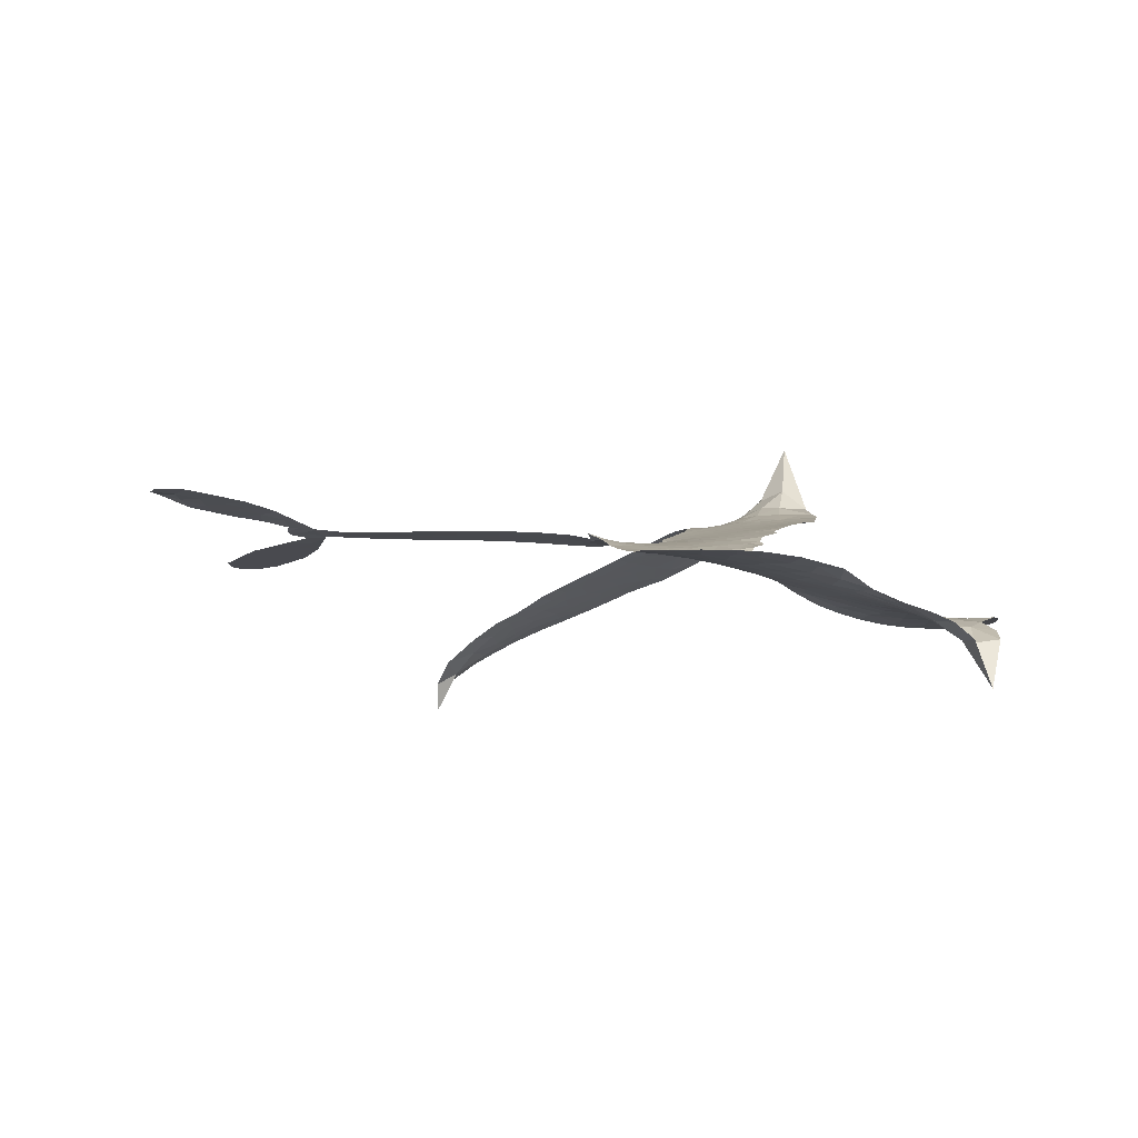
<metadata>
{"format":"obj","ext":"obj","renderer":"f3d","projection":"perspective","resolution":1024,"background":"white","views":[{"elev":-13.6,"azim":-164.4,"up":"+Z"}]}
</metadata>
<code>
v 3.24 0.5208 0.2257
v 3.246 0.596 0.2142
v 3.27 0.6656 0.1893
v 3.231 0.7137 0.1564
v 3.22 0.7674 0.1258
v 3.235 0.847 0
v 3.265 0.8998 0.102
v 3.304 0.9346 0.135
v 3.346 0.9508 0.1547
v 3.41 0.949 0.1819
v 3.482 0.9165 0.2241
v 3.534 0.9779 0.2597
v 3.621 1.021 0.2811
v 3.698 1.038 0.2947
v 3.763 1.03 0.3046
v 3.852 1.001 0.3194
v 4.021 0.8828 0.357
v 4.047 0.8195 0.3705
v 4.193 0.5682 0.4716
v 4.22 0.5584 0.486
v 4.239 0.5362 0.5
v 4.266 0.3626 0.5272
v 4.789 0.2589 0.6118
v 5.145 0.1146 0.6795
v 5.161 0.1246 0.6864
v 5.269 0.3023 0.7179
v 5.402 0.413 0.7338
v 5.481 0.4309 0.7382
v 5.516 0.3944 0.741
v 5.52 0.3333 0.75
v 5.463 0.2526 0.73
v 5.363 0.1737 0.7164
v 5.225 0.1129 0.6913
v 5.24 0.08301 0.6867
v 5.24 0.05611 0.6845
v 5.202 0.0244 0.6806
v 5.287 -0.01141 0.6797
v 5.409 -0.07 0.6797
v 5.543 -0.1879 0.6797
v 5.554 -0.2349 0.6797
v 5.534 -0.2671 0.6797
v 5.474 -0.2809 0.6797
v 5.414 -0.2632 0.6797
v 5.295 -0.1872 0.6797
v 5.146 0.02666 0.6784
v 4.264 0.2173 0.5463
v 4.245 0.05907 0.5748
v 4.221 0.04115 0.5774
v 4.177 0.04077 0.5876
v 4.168 0.02044 0.6008
v 4.174 -0.0009921 0.6103
v 4.144 -0.1499 0.669
v 4.154 -0.2402 0.7013
v 4.242 -0.2883 0.6935
v 4.518 -0.3087 0.5832
v 4.609 -0.3148 0.546
v 4.689 -0.3319 0.5055
v 4.743 -0.3214 0.4795
v 4.91 -0.3694 0.3786
v 4.956 -0.4089 0.324
v 4.968 -0.4479 0.25
v 4.942 -0.4947 0.3476
v 4.883 -0.5388 0.4048
v 4.638 -0.6252 0.5381
v 4.431 -0.6488 0.6229
v 4.323 -0.6723 0.662
v 4.228 -0.6508 0.6969
v 4.054 -0.6179 0.7854
v 3.991 -0.5897 0.8353
v 3.925 -0.5393 1
v 3.847 -0.4328 0.7852
v 3.794 -0.3007 0.7241
v 3.771 -0.1072 0.6592
v 3.77 -0.03162 0.64
v 3.837 0.1496 0.5732
v 3.822 0.2011 0.5548
v 3.851 0.2439 0.5366
v 3.852 0.2872 0.5138
v 3.818 0.3474 0.488
v 3.824 0.3693 0.4836
v 3.848 0.3802 0.475
v 3.849 0.3991 0.4601
v 3.813 0.4763 0.3966
v 3.774 0.4994 0.3579
v 3.73 0.4948 0.3262
v 3.534 0.3797 0.2586
v 3.472 0.3579 0.2511
v 3.387 0.3519 0.2439
v 3.324 0.3702 0.2394
v 3.287 0.3981 0.2368
v 3.255 0.4549 0.2319
v 4.675 0.179 0.5994
v 5.159 0.09409 0.682
v 3.886 0.3881 0.4707
v 4.145 0.04311 0.5938
v 4.161 -0.07603 0.6381
v 3.851 0.3495 0.4874
v 4.196 0.5179 0.4858
v 4.256 0.1359 0.5622
v 4.9 0.1067 0.6359
v 5.19 0.1125 0.688
v 5.021 0.06791 0.6569
v 5.085 0.05042 0.6682
v 3.834 0.3165 0.4976
v 4.166 0.08322 0.5788
v 5.214 0.2245 0.7066
v 5.194 0.07246 0.6836
v 5.215 0.168 0.6984
v 4.91 -0.4456 0.3594
v 5.496 -0.2223 0.6797
v 3.887 0.4554 0.4356
v 4.141 -0.008417 0.6142
v 3.879 0.3184 0.5014
v 3.358 0.4495 0.2382
v 3.356 0.8699 0.1552
v 3.747 0.5707 0.3324
v 4.254 0.4506 0.5019
v 4.209 0.08338 0.574
v 4.965 0.1799 0.6416
v 5.054 0.1417 0.6585
v 4.095 0.1038 0.5787
v 4.111 0.5425 0.4567
v 3.92 0.262 0.5268
v 3.84 0.5536 0.378
v 4.192 0.1538 0.5604
v 5.119 0.07716 0.6737
v 4.062 0.0201 0.6088
v 5.067 0.09504 0.6633
v 5.011 0.1163 0.6528
v 3.902 0.1883 0.5563
v 4.729 -0.4351 0.4835
v 5.221 -0.1002 0.6798
v 5.453 0.3703 0.7367
v 5.292 0.1433 0.7065
v 5.476 -0.1287 0.6797
v 3.326 0.758 0.1614
v 4.959 0.08678 0.6462
v 4.722 -0.3767 0.4878
v 5.211 -0.0336 0.6796
v 4.632 -0.424 0.5314
v 4.825 -0.3459 0.436
v 4.781 -0.3945 0.4558
v 3.723 0.9179 0.2996
v 4.07 -0.4936 0.7746
v 3.31 0.5023 0.2303
v 3.47 0.468 0.2508
v 3.298 0.8473 0.111
v 4.01 0.415 0.4757
v 4.058 -0.09175 0.6496
v 5.336 0.3579 0.7265
v 5.271 0.2005 0.709
v 3.289 0.7166 0.1686
v 3.376 0.655 0.2103
v 3.348 0.7051 0.189
v 3.455 0.7237 0.2197
v 3.392 0.7498 0.1922
v 4.762 -0.5834 0.4788
v 4.846 -0.4151 0.4135
v 3.726 0.9805 0.2993
v 3.927 0.8096 0.3529
v 4.044 -0.5538 0.8021
v 3.488 0.4139 0.2536
v 3.632 0.4361 0.2803
v 3.419 0.4203 0.2454
v 3.944 0.4192 0.4638
v 4.112 -0.1032 0.6517
v 4.058 -0.1884 0.6851
v 3.407 0.698 0.2092
v 3.475 0.6211 0.2398
v 3.457 0.8219 0.2106
v 3.363 0.8073 0.1665
v 3.658 0.9565 0.2852
v 3.799 0.9412 0.3145
v 3.984 0.8321 0.3597
v 4.14 -0.6371 0.7377
v 3.991 -0.4932 0.8371
v 3.947 0.3465 0.4939
v 3.978 0.5351 0.4282
v 3.438 0.7744 0.2071
v 3.524 0.766 0.2406
v 3.936 0.9421 0.3381
v 3.866 0.5055 0.4059
v 4.1 -0.5435 0.7629
v 4.17 -0.4663 0.7213
v 3.945 0.4821 0.4387
v 3.931 0.876 0.3449
v 4.122 0.6962 0.4135
v 3.909 0.5407 0.4069
v 3.869 0.9171 0.329
v 3.895 0.6662 0.3697
v 4.002 0.7132 0.3864
v 3.884 0.6018 0.3811
v 4.01 0.774 0.3747
v 3.967 0.6191 0.4007
v 3.801 0.6497 0.3427
v 4.085 0.7586 0.3907
v 3.831 0.6051 0.3617
v 4.062 0.703 0.4009
v 4.027 0.6473 0.408
v 4.091 0.6403 0.4239
v 4.057 0.5844 0.4322
v 4.158 0.6327 0.4395
v 4.048 0.5099 0.4521
v 4.124 0.5946 0.4445
v 3.79 0.5458 0.3566
v 4.1 0.0525 0.5947
v 4.051 0.07375 0.5908
v 4.02 0.1719 0.5591
v 3.963 0.02609 0.6117
v 5.464 0.312 0.7369
v 5.398 0.3291 0.7299
v 5.339 0.2865 0.722
v 3.403 0.5326 0.2361
v 3.411 0.4765 0.2418
v 4.139 0.3872 0.5029
v 3.318 0.6134 0.211
v 3.642 0.5518 0.2908
v 4.11 -0.2052 0.6893
v 4.048 -0.3051 0.7251
v 4.101 -0.273 0.7096
v 4.058 -0.2465 0.705
v 3.964 -0.2311 0.7037
v 4.004 -0.2701 0.7171
v 4.112 -0.3813 0.7315
v 3.91 -0.3313 0.7473
v 4.091 -0.3303 0.7248
v 4.033 -0.3953 0.7615
v 4.159 -0.3204 0.71
v 3.951 -0.2883 0.7274
v 3.786 -0.2027 0.6901
v 3.976 -0.3558 0.7569
v 3.425 0.8829 0.1933
v 3.405 0.8367 0.1846
v 3.596 0.9648 0.2717
v 3.555 0.9067 0.2538
v 3.622 0.9015 0.2745
v 3.588 0.8229 0.2617
v 3.808 1.016 0.3118
v 3.773 0.9839 0.3078
v 3.976 -0.5413 0.8842
v 3.92 -0.4606 0.8518
v 3.535 0.6811 0.2505
v 3.894 0.9717 0.3281
v 3.802 0.8162 0.3236
v 3.964 0.2105 0.5464
v 3.957 0.1394 0.5721
v 4.048 0.2878 0.5222
v 3.985 0.273 0.5242
v 4.028 0.2314 0.5395
v 4.095 0.1885 0.5533
v 3.888 -0.06716 0.6463
v 5.292 0.2529 0.7155
v 5.346 0.2288 0.7185
v 5.413 0.2131 0.7232
v 5.407 0.2711 0.7269
v 3.363 0.4994 0.2347
v 3.344 0.5578 0.2253
v 3.398 0.5952 0.2266
v 4.206 0.3983 0.5093
v 4.11 0.4627 0.4783
v 3.322 0.6627 0.1974
v 3.698 0.5402 0.3121
v 3.685 0.6151 0.3038
v 3.681 0.4651 0.2987
v 3.554 0.4666 0.2655
v 3.63 0.4942 0.2851
v 3.572 0.5343 0.2703
v 3.588 0.6151 0.2714
v 4.03 -0.4535 0.7878
v 4.084 -0.4348 0.7543
v 3.976 -0.4221 0.7952
v 3.919 -0.3954 0.7847
v 4.176 -0.3923 0.7124
v 4.377 -0.3096 0.6428
v 4.208 -0.3418 0.7002
v 4.235 -0.404 0.6932
v 4.308 -0.3018 0.6703
v 4.235 -0.4748 0.6962
v 4.197 -0.527 0.7136
v 4.341 -0.4332 0.6548
v 4.26 -0.3464 0.6848
v 4.145 -0.5145 0.7373
v 4.215 -0.5892 0.7058
v 4.284 -0.4383 0.6767
v 4.312 -0.3738 0.666
v 4.29 -0.6061 0.6752
v 4.366 -0.374 0.6458
v 4.317 -0.5216 0.6647
v 4.442 -0.4475 0.6146
v 4.257 -0.5332 0.6883
v 4.447 -0.3107 0.6131
v 4.394 -0.4246 0.6342
v 4.372 -0.49 0.6426
v 4.437 -0.3802 0.6166
v 4.381 -0.5786 0.6397
v 4.511 -0.4018 0.5857
v 4.198 -0.2661 0.7027
v 3.514 0.8549 0.2353
v 3.506 0.7226 0.2374
v 3.482 0.6791 0.2343
v 3.558 0.7248 0.2548
v 3.578 0.772 0.2592
v 3.598 0.6752 0.2708
v 3.677 0.7729 0.2913
v 3.615 0.7272 0.2734
v 3.666 0.6797 0.2928
v 3.734 0.6635 0.3173
v 3.76 0.62 0.3315
v 3.781 0.734 0.3253
v 3.709 0.7197 0.3044
v 3.819 0.8779 0.3226
v 3.759 0.8649 0.3098
v 3.864 0.8282 0.337
v 3.685 0.8552 0.291
v 3.736 0.8025 0.3071
v 3.85 0.756 0.3424
v 4.01 0.1152 0.5786
v 3.963 0.08274 0.5919
v 3.808 0.05892 0.6113
v 3.895 0.1079 0.5866
v 3.823 0.1036 0.5936
v 3.864 0.06608 0.6036
v 3.849 -0.004314 0.628
v 4.065 0.1472 0.5663
v 4.137 0.1452 0.5645
v 4.156 0.2194 0.5454
v 3.822 -0.0689 0.6483
v 3.891 -0.2488 0.7103
v 3.285 0.5557 0.2217
v 4.199 0.4581 0.4951
v 4.055 0.4497 0.472
v 4.003 0.4754 0.4535
v 4.071 0.3762 0.4968
v 4.148 0.4995 0.4769
v 3.583 0.4078 0.2675
v 3.637 0.6012 0.2876
v 3.532 0.6266 0.2543
v 3.51 0.5634 0.2533
v 3.45 0.5676 0.2406
v 4.344 -0.6211 0.6543
v 4.434 -0.5244 0.6182
v 3.54 0.8108 0.2449
v 3.633 0.8489 0.2761
v 3.831 0.7003 0.3446
v 3.913 -0.01169 0.6271
v 3.977 -0.06715 0.6437
v 3.789 0.0139 0.6271
v 4.21 0.2136 0.5475
v 4.235 0.29 0.5353
v 4.104 0.2568 0.5342
v 4.164 0.3033 0.5264
v 4.155 0.4376 0.4925
v 4.013 0.3471 0.4999
v 3.514 0.507 0.2572
v 4.444 -0.5869 0.6153
v 4.536 -0.6404 0.5793
v 4.54 -0.5285 0.5739
v 4.484 -0.6454 0.6006
v 4.506 -0.5863 0.5895
v 4.571 -0.5844 0.5625
v 4.486 -0.5343 0.5968
v 4.511 -0.4712 0.5858
v 4.622 -0.5124 0.538
v 4.568 -0.432 0.561
v 4.597 -0.3775 0.5482
v 4.647 -0.3671 0.525
v 4.563 -0.3124 0.5649
v 4.464 0.2243 0.5668
v 4.528 0.3435 0.5732
v 4.206 0.3391 0.5228
v 4.108 0.3232 0.5162
v 4.627 -0.5697 0.5385
v 4.701 -0.5279 0.5021
v 4.701 -0.6046 0.5102
v 4.793 -0.4724 0.4493
v 4.55 -0.3682 0.569
v 4.365 0.2281 0.5522
v 4.742 -0.4896 0.4787
v 4.823 -0.5609 0.4437
v 4.78 -0.5273 0.4618
v 4.838 -0.5053 0.4252
v 4.395 0.3609 0.5547
v 4.278 0.3124 0.5374
v 4.329 0.3631 0.5441
v 5.425 -0.1865 0.6797
v 5.415 -0.1281 0.6797
v 5.324 -0.1045 0.6797
v 5.355 -0.2254 0.6797
v 5.362 -0.1624 0.6797
v 3.275 0.7934 0.1157
v 4.087 -0.03573 0.6274
v 4.028 -0.03113 0.6288
v 3.953 0.6797 0.3826
v 3.944 0.7452 0.3671
v 4.005 0.5799 0.4213
v 3.822 -0.3658 0.7518
v 3.853 -0.314 0.7348
v 4.482 -0.3523 0.5978
v 3.855 -0.1458 0.6725
v 3.917 -0.1802 0.685
v 3.993 -0.155 0.6748
v 3.913 -0.1205 0.6639
v 4.042 -0.1416 0.6685
v 3.964 -0.116 0.6614
v 4.577 -0.4871 0.5572
v 4.675 -0.469 0.5116
v 4.682 -0.4128 0.5075
v 4.359 0.3002 0.5506
v 4.314 0.2234 0.5468
v 4.416 0.268 0.5592
v 4.461 0.3548 0.564
v 4.568 0.2075 0.5828
v 4.477 0.2913 0.5674
v 4.516 0.2176 0.5747
v 4.659 0.306 0.5922
v 4.554 0.2774 0.5786
v 4.62 0.2522 0.5888
v 4.594 0.3265 0.5826
v 4.621 0.1943 0.591
v 5.346 -0.04163 0.6797
v 5.27 -0.0682 0.6797
v 5.259 -0.1442 0.6797
v 3.895 0.7218 0.3594
v 3.779 -0.1549 0.6737
v 3.85 -0.2055 0.6931
v 3.791 -0.2513 0.7075
v 3.841 -0.2659 0.7149
v 4.314 0.2779 0.545
v 4.876 0.2195 0.6259
v 4.904 0.1637 0.6334
v 4.785 0.1444 0.6169
v 4.842 0.1257 0.6262
v 4.828 0.1843 0.6213
v 4.764 0.2045 0.6111
v 4.724 0.2833 0.6019
v 4.682 0.2398 0.5981
v 4.161 -0.5692 0.7309
v 4.103 -0.5968 0.7601
f 112 206 391
f 186 160 174
f 75 130 76
f 203 122 201
f 105 121 206
f 45 107 93
f 51 50 112
f 123 78 77
f 89 88 114
f 125 118 99
f 1 91 145
f 162 164 87
f 25 108 106
f 43 42 110
f 80 79 97
f 126 93 24
f 58 138 142
f 179 299 180
f 128 129 102
f 105 125 325
f 52 166 167
f 143 159 172
f 240 176 70
f 142 138 131
f 176 240 161
f 223 231 219
f 59 158 109
f 95 112 50
f 117 21 98
f 113 94 97
f 97 104 113
f 104 78 113
f 349 383 22
f 166 112 391
f 105 95 49
f 74 73 327
f 51 112 96
f 82 94 111
f 107 34 101
f 52 218 53
f 323 345 322
f 203 260 122
f 90 89 114
f 167 221 218
f 145 256 257
f 91 90 114
f 298 232 170
f 98 19 334
f 282 183 437
f 77 76 130
f 4 3 152
f 152 5 4
f 56 365 366
f 45 126 103
f 115 9 8
f 8 7 147
f 45 139 36
f 106 151 252
f 147 7 6
f 381 158 375
f 114 145 91
f 246 208 245
f 136 154 156
f 10 9 115
f 19 122 334
f 205 83 124
f 17 174 18
f 84 205 116
f 165 111 94
f 182 83 111
f 162 146 164
f 239 15 159
f 206 207 127
f 129 137 102
f 236 234 235
f 350 250 326
f 172 159 14
f 180 302 342
f 126 45 93
f 322 318 320
f 239 238 15
f 211 150 212
f 5 152 390
f 136 152 154
f 25 93 101
f 31 30 210
f 107 45 36
f 124 192 197
f 161 183 144
f 119 430 137
f 120 119 129
f 296 364 376
f 359 361 355
f 287 274 285
f 363 373 406
f 276 285 281
f 50 49 95
f 53 218 220
f 275 54 297
f 49 48 118
f 126 128 103
f 274 287 294
f 58 57 138
f 78 123 113
f 407 406 131
f 118 105 49
f 375 158 142
f 68 161 69
f 61 109 62
f 421 139 132
f 109 60 59
f 166 52 96
f 423 394 160
f 60 109 61
f 348 349 351
f 85 84 116
f 141 58 142
f 162 87 86
f 43 110 385
f 134 32 151
f 386 385 135
f 110 42 41
f 110 135 385
f 102 103 128
f 57 366 407
f 40 110 41
f 40 39 110
f 421 387 420
f 119 137 129
f 141 158 59
f 37 36 139
f 105 206 95
f 47 118 48
f 94 81 97
f 95 206 112
f 430 433 432
f 432 100 430
f 413 416 369
f 82 81 94
f 177 165 94
f 98 20 19
f 98 21 20
f 97 79 104
f 63 62 109
f 108 151 106
f 117 330 259
f 210 133 211
f 93 107 101
f 83 82 111
f 259 22 117
f 348 99 46
f 47 99 118
f 24 93 25
f 132 139 45
f 35 34 107
f 126 24 128
f 101 34 33
f 118 125 105
f 130 123 77
f 115 8 147
f 128 24 120
f 108 101 33
f 27 133 28
f 108 33 134
f 255 253 254
f 185 111 165
f 28 133 29
f 133 30 29
f 129 128 120
f 110 39 135
f 159 15 14
f 145 114 256
f 193 160 394
f 101 108 25
f 389 388 385
f 36 35 107
f 168 154 153
f 81 80 97
f 372 373 363
f 151 108 134
f 214 114 164
f 145 257 329
f 163 265 335
f 179 233 171
f 390 6 5
f 147 390 171
f 113 123 177
f 177 123 248
f 209 346 392
f 397 396 225
f 261 154 152
f 27 150 211
f 253 252 151
f 152 136 390
f 3 2 216
f 168 169 300
f 261 152 3
f 168 156 154
f 261 153 154
f 234 236 172
f 179 156 155
f 147 171 115
f 64 374 372
f 375 380 381
f 141 142 158
f 142 131 375
f 172 14 13
f 143 173 239
f 308 205 197
f 196 198 187
f 283 175 67
f 161 144 176
f 264 266 163
f 214 146 213
f 85 262 264
f 262 85 116
f 114 88 164
f 87 164 88
f 177 94 113
f 332 148 331
f 112 166 96
f 166 149 403
f 346 209 345
f 223 219 221
f 169 168 153
f 155 156 168
f 265 162 86
f 162 265 146
f 179 180 170
f 11 10 232
f 136 156 171
f 171 156 179
f 12 234 13
f 172 13 234
f 173 311 189
f 189 311 313
f 16 173 189
f 200 198 199
f 288 280 284
f 183 282 144
f 270 184 224
f 70 176 241
f 245 248 123
f 148 165 177
f 188 194 192
f 188 182 185
f 179 155 299
f 179 170 233
f 299 300 242
f 301 302 180
f 188 192 124
f 17 181 186
f 83 182 124
f 438 161 68
f 437 283 279
f 288 290 286
f 220 226 228
f 332 165 148
f 188 185 178
f 17 186 174
f 189 186 181
f 174 193 18
f 185 182 111
f 202 187 200
f 182 188 124
f 16 189 243
f 311 173 312
f 189 313 186
f 194 190 192
f 18 193 196
f 194 188 178
f 190 195 197
f 160 193 174
f 198 196 193
f 122 204 201
f 393 194 199
f 160 313 316
f 304 314 343
f 190 197 192
f 198 193 191
f 197 195 308
f 199 191 393
f 198 191 199
f 395 194 178
f 198 200 187
f 201 200 199
f 204 19 202
f 395 199 194
f 201 395 203
f 332 178 185
f 204 202 200
f 260 331 333
f 201 204 200
f 19 204 122
f 83 205 84
f 197 205 124
f 207 206 121
f 206 127 391
f 324 317 207
f 130 320 246
f 250 350 249
f 123 130 245
f 127 207 209
f 207 121 324
f 30 133 210
f 133 27 211
f 150 26 212
f 210 211 255
f 252 212 26
f 253 255 212
f 146 354 339
f 258 153 216
f 146 214 164
f 256 214 213
f 353 247 333
f 348 46 349
f 2 1 329
f 216 257 258
f 307 263 308
f 354 267 338
f 52 167 218
f 221 220 218
f 221 167 223
f 269 270 227
f 219 226 220
f 53 220 228
f 167 222 223
f 219 220 221
f 402 400 404
f 328 225 229
f 222 229 223
f 269 227 271
f 226 227 224
f 224 273 228
f 397 72 396
f 71 70 241
f 227 226 219
f 226 224 228
f 223 229 231
f 144 269 176
f 273 224 184
f 297 53 228
f 399 251 327
f 231 229 225
f 400 402 399
f 426 427 425
f 71 241 272
f 219 231 227
f 10 115 232
f 233 115 171
f 170 232 233
f 115 233 232
f 11 235 12
f 234 12 235
f 11 232 298
f 236 143 172
f 235 11 298
f 235 237 343
f 299 301 180
f 237 302 304
f 143 239 159
f 173 16 238
f 173 238 239
f 70 69 240
f 161 240 69
f 176 269 271
f 271 231 272
f 338 268 337
f 262 263 217
f 314 312 143
f 189 181 243
f 316 313 244
f 246 245 130
f 249 248 245
f 319 322 321
f 318 207 317
f 250 249 208
f 215 260 333
f 249 245 208
f 248 247 353
f 250 208 324
f 247 248 249
f 325 250 324
f 325 326 250
f 230 399 424
f 400 222 401
f 106 252 26
f 253 151 32
f 255 254 31
f 212 252 253
f 210 255 31
f 253 32 254
f 212 255 211
f 214 256 114
f 257 256 213
f 257 213 258
f 216 2 329
f 339 258 213
f 169 153 258
f 330 117 98
f 326 351 350
f 331 260 203
f 259 330 352
f 3 216 261
f 153 261 216
f 263 262 116
f 266 264 262
f 310 304 305
f 301 242 303
f 265 266 267
f 266 262 217
f 267 266 217
f 265 163 266
f 268 267 217
f 268 338 267
f 263 336 217
f 268 303 337
f 270 269 144
f 227 231 271
f 270 144 282
f 227 270 224
f 272 231 225
f 176 271 241
f 272 225 396
f 241 271 272
f 184 278 276
f 228 273 275
f 276 284 285
f 285 274 277
f 273 276 275
f 284 276 278
f 184 276 273
f 54 275 281
f 175 283 437
f 276 281 275
f 279 184 282
f 278 184 279
f 437 279 282
f 290 288 284
f 376 398 296
f 277 54 281
f 282 184 270
f 438 183 161
f 66 286 67
f 67 286 283
f 279 290 278
f 284 280 285
f 285 280 287
f 277 281 285
f 340 65 295
f 278 290 284
f 292 287 280
f 294 287 292
f 340 286 66
f 341 293 295
f 292 280 293
f 358 359 355
f 279 283 290
f 286 290 283
f 293 280 288
f 291 294 398
f 294 292 289
f 295 293 288
f 289 292 293
f 294 289 296
f 294 291 274
f 340 288 286
f 293 341 289
f 361 362 341
f 365 376 364
f 342 170 180
f 275 297 228
f 237 235 298
f 300 299 155
f 301 299 242
f 168 300 155
f 337 300 169
f 242 337 303
f 342 302 237
f 305 301 303
f 311 312 244
f 336 303 268
f 307 310 306
f 301 305 302
f 305 303 306
f 303 336 306
f 304 302 305
f 307 306 263
f 305 306 310
f 308 263 116
f 307 195 309
f 308 116 205
f 195 307 308
f 309 344 316
f 309 244 315
f 307 309 310
f 315 310 309
f 312 173 143
f 313 311 244
f 314 143 236
f 315 312 314
f 244 309 316
f 186 313 160
f 343 314 236
f 315 314 304
f 315 304 310
f 244 312 315
f 344 309 195
f 393 394 423
f 208 246 317
f 318 317 246
f 75 320 130
f 207 318 209
f 323 251 345
f 320 318 246
f 320 321 322
f 322 319 323
f 320 75 321
f 318 322 209
f 347 74 323
f 327 323 74
f 317 324 208
f 325 324 121
f 105 325 121
f 326 325 125
f 348 326 125
f 350 247 249
f 230 425 399
f 323 327 251
f 427 397 328
f 73 399 327
f 145 329 1
f 216 329 257
f 334 330 98
f 215 352 260
f 332 331 203
f 331 148 333
f 178 332 203
f 332 185 165
f 353 333 148
f 371 247 350
f 122 260 334
f 334 260 352
f 336 263 306
f 265 86 335
f 268 217 336
f 300 337 242
f 337 169 338
f 169 258 339
f 265 354 146
f 146 339 213
f 169 339 338
f 65 340 66
f 288 340 295
f 65 355 295
f 341 295 355
f 237 298 342
f 170 342 298
f 235 343 236
f 304 343 237
f 195 190 344
f 423 344 190
f 346 345 251
f 322 345 209
f 399 425 400
f 391 392 149
f 99 348 125
f 323 319 347
f 413 410 368
f 259 370 22
f 215 351 370
f 326 348 351
f 371 333 247
f 370 351 349
f 371 215 333
f 259 352 215
f 334 352 330
f 148 177 353
f 248 353 177
f 267 354 265
f 339 354 338
f 360 363 357
f 289 341 362
f 357 359 360
f 358 356 359
f 364 140 365
f 360 359 356
f 355 65 358
f 361 359 357
f 356 64 360
f 364 405 140
f 361 357 362
f 355 361 341
f 357 363 405
f 289 362 296
f 360 64 372
f 374 157 373
f 296 362 364
f 362 357 405
f 366 365 140
f 398 376 55
f 366 140 407
f 56 366 57
f 417 415 418
f 365 56 367
f 428 384 383
f 22 370 349
f 215 370 259
f 350 351 371
f 215 371 351
f 373 157 380
f 363 360 372
f 378 375 131
f 373 378 406
f 372 374 373
f 381 380 379
f 365 367 376
f 55 376 367
f 377 410 408
f 46 383 349
f 406 378 131
f 373 380 378
f 63 381 379
f 380 375 378
f 157 379 380
f 63 109 381
f 158 381 109
f 408 382 384
f 22 383 384
f 386 135 38
f 377 408 428
f 428 46 409
f 385 386 389
f 387 386 38
f 389 44 388
f 421 420 37
f 422 44 387
f 386 387 389
f 43 385 388
f 44 389 387
f 171 390 136
f 6 390 147
f 392 391 127
f 166 391 149
f 209 392 127
f 149 392 346
f 394 393 191
f 190 194 393
f 193 394 191
f 423 160 316
f 203 395 178
f 199 395 201
f 272 396 71
f 222 328 229
f 328 397 225
f 291 398 55
f 294 296 398
f 400 328 222
f 401 222 167
f 399 402 251
f 167 403 401
f 404 149 346
f 404 400 401
f 346 251 402
f 166 403 167
f 404 403 149
f 404 401 403
f 346 402 404
f 140 405 363
f 362 405 364
f 407 131 138
f 363 406 140
f 407 138 57
f 140 406 407
f 410 377 368
f 413 411 410
f 428 408 384
f 382 408 410
f 413 414 416
f 382 410 411
f 369 411 413
f 416 414 412
f 436 434 435
f 413 368 414
f 417 416 412
f 92 436 419
f 418 369 416
f 417 419 436
f 139 421 37
f 417 418 416
f 417 412 419
f 387 38 420
f 422 421 132
f 344 423 316
f 421 422 387
f 393 423 190
f 72 397 427
f 399 73 424
f 400 425 328
f 425 427 328
f 425 230 426
f 72 427 426
f 46 428 383
f 377 428 409
f 119 429 430
f 137 430 100
f 432 433 431
f 429 23 433
f 434 431 433
f 433 430 429
f 434 433 23
f 415 417 436
f 92 431 434
f 434 436 92
f 434 23 435
f 415 436 435
f 437 183 438
f 68 175 438
f 437 438 175

</code>
